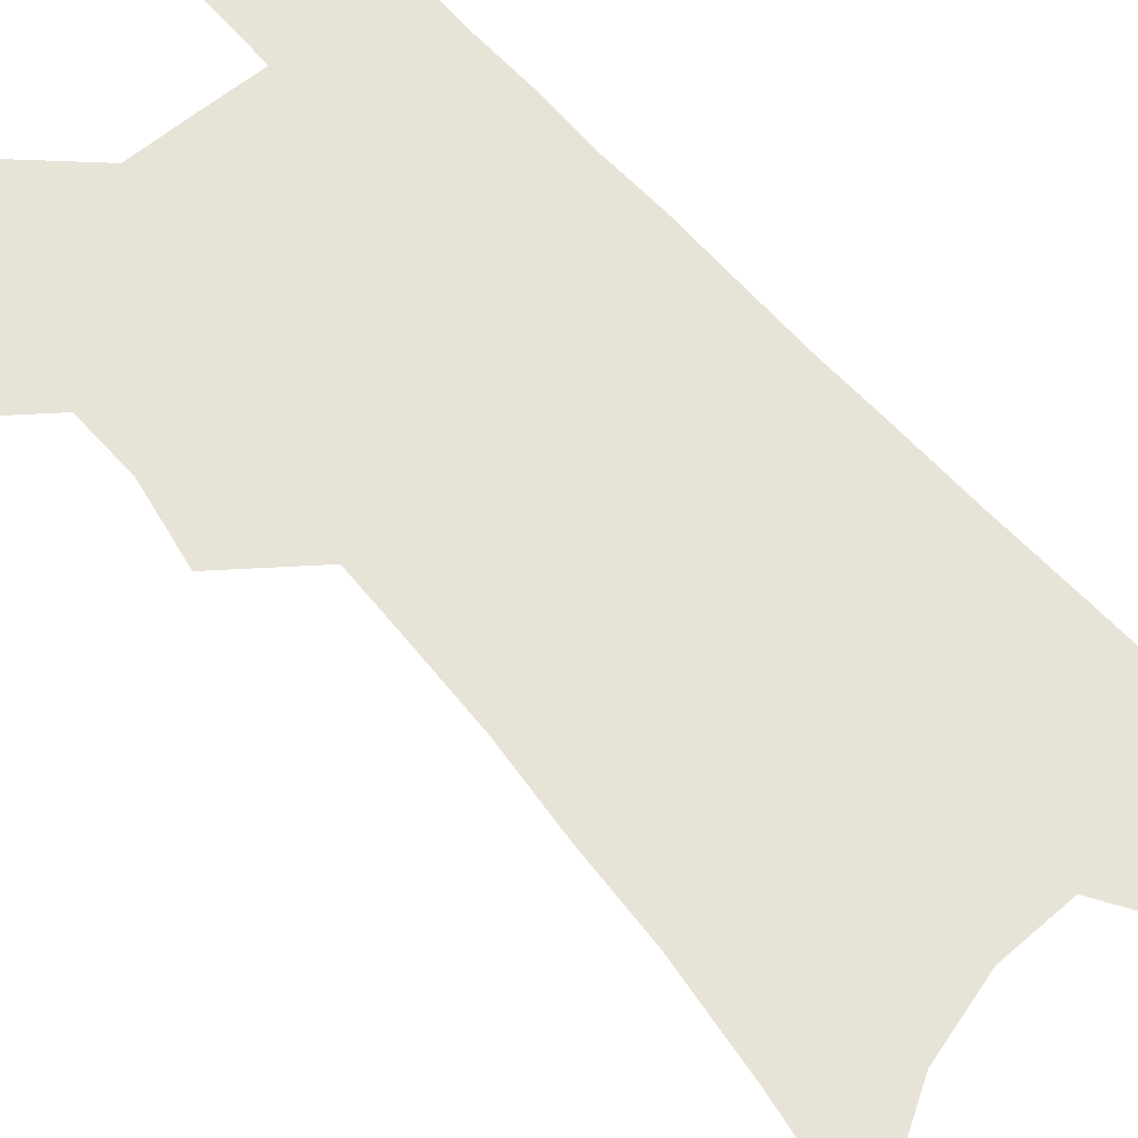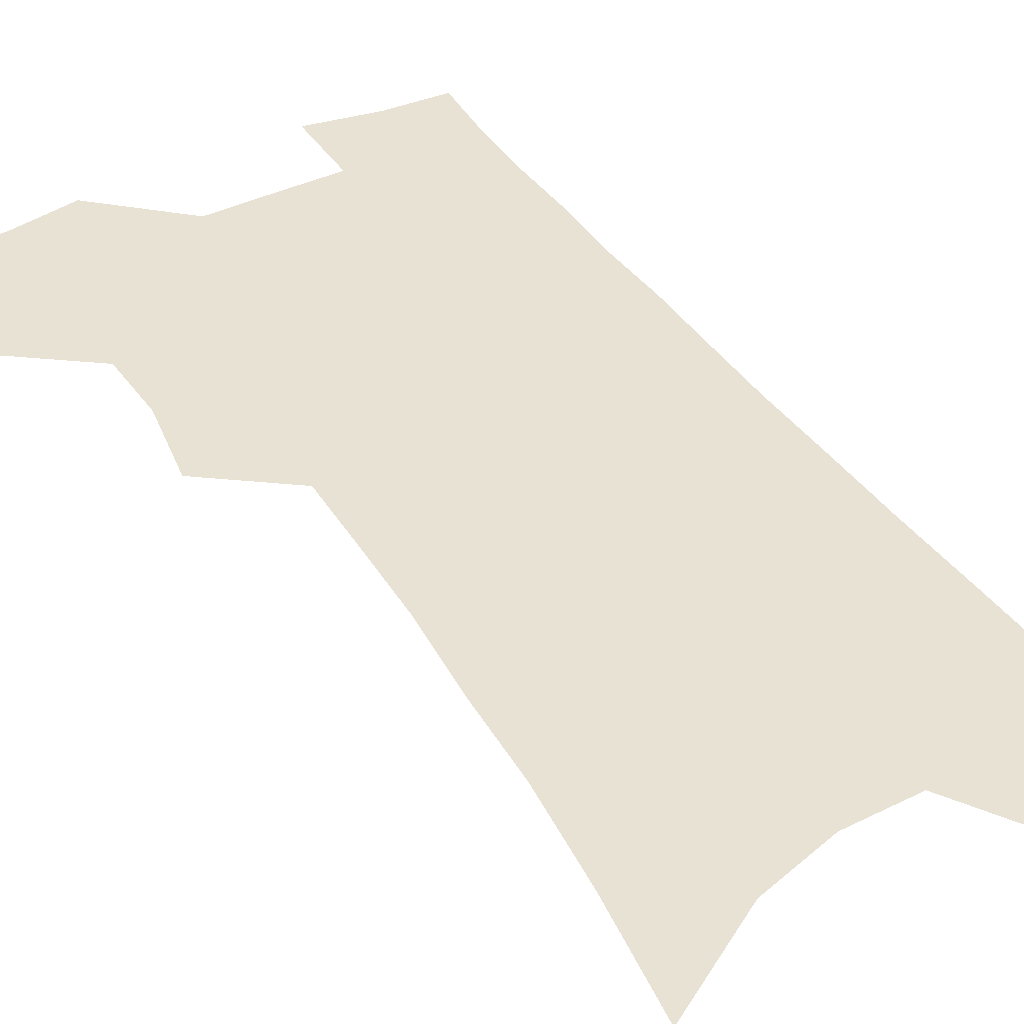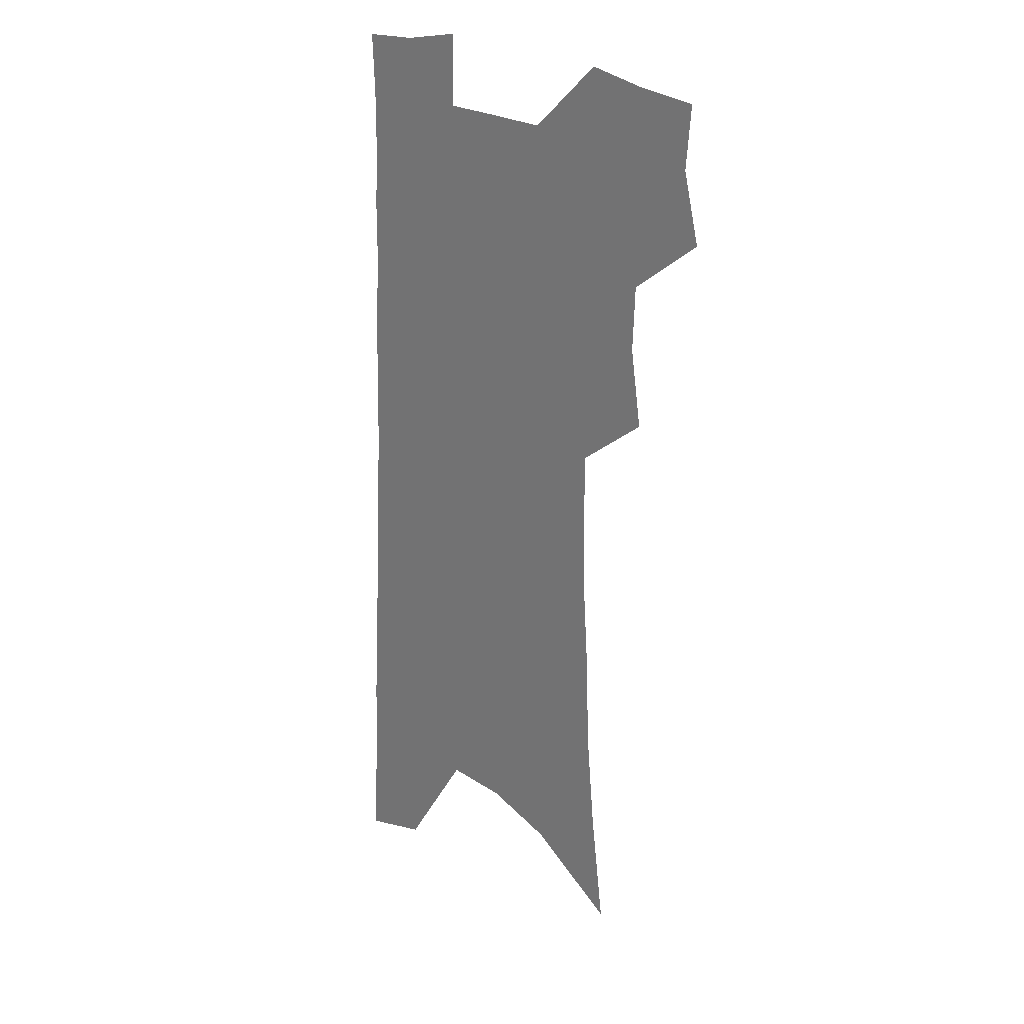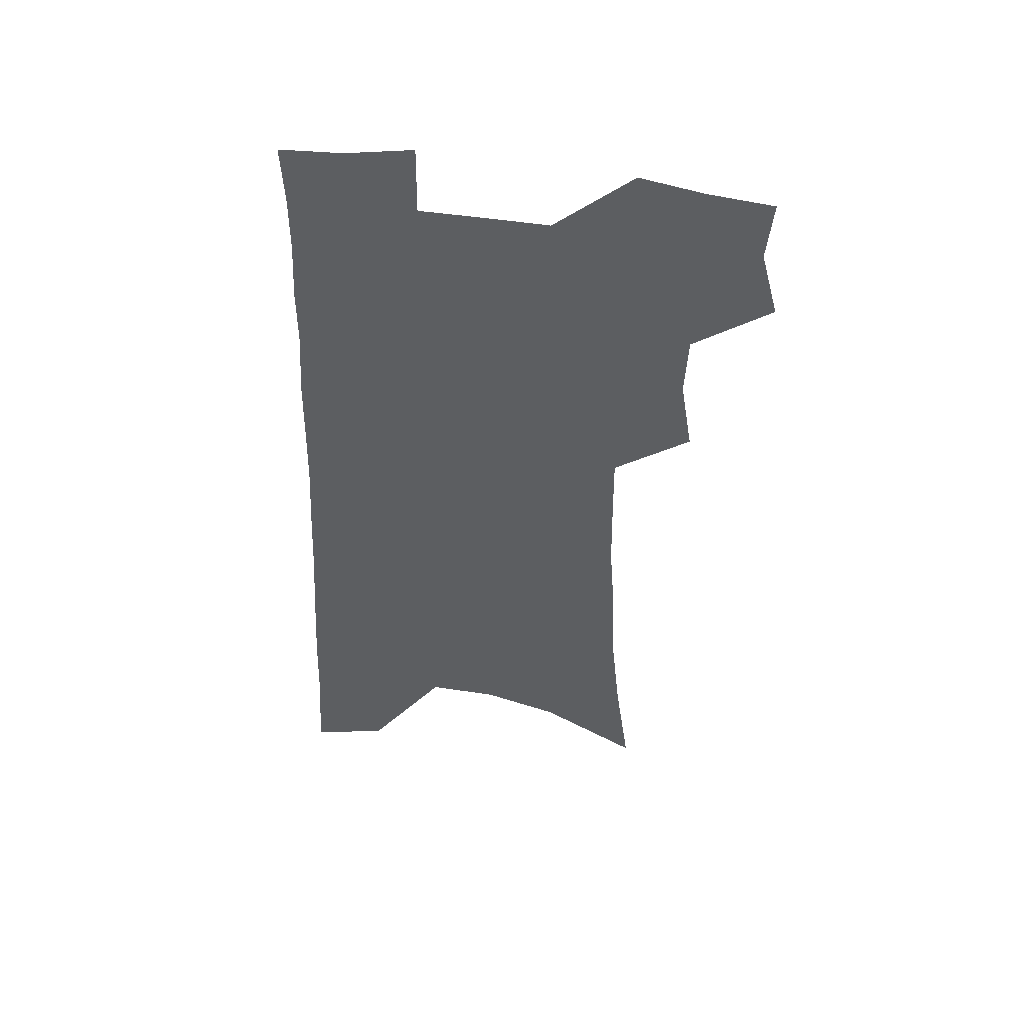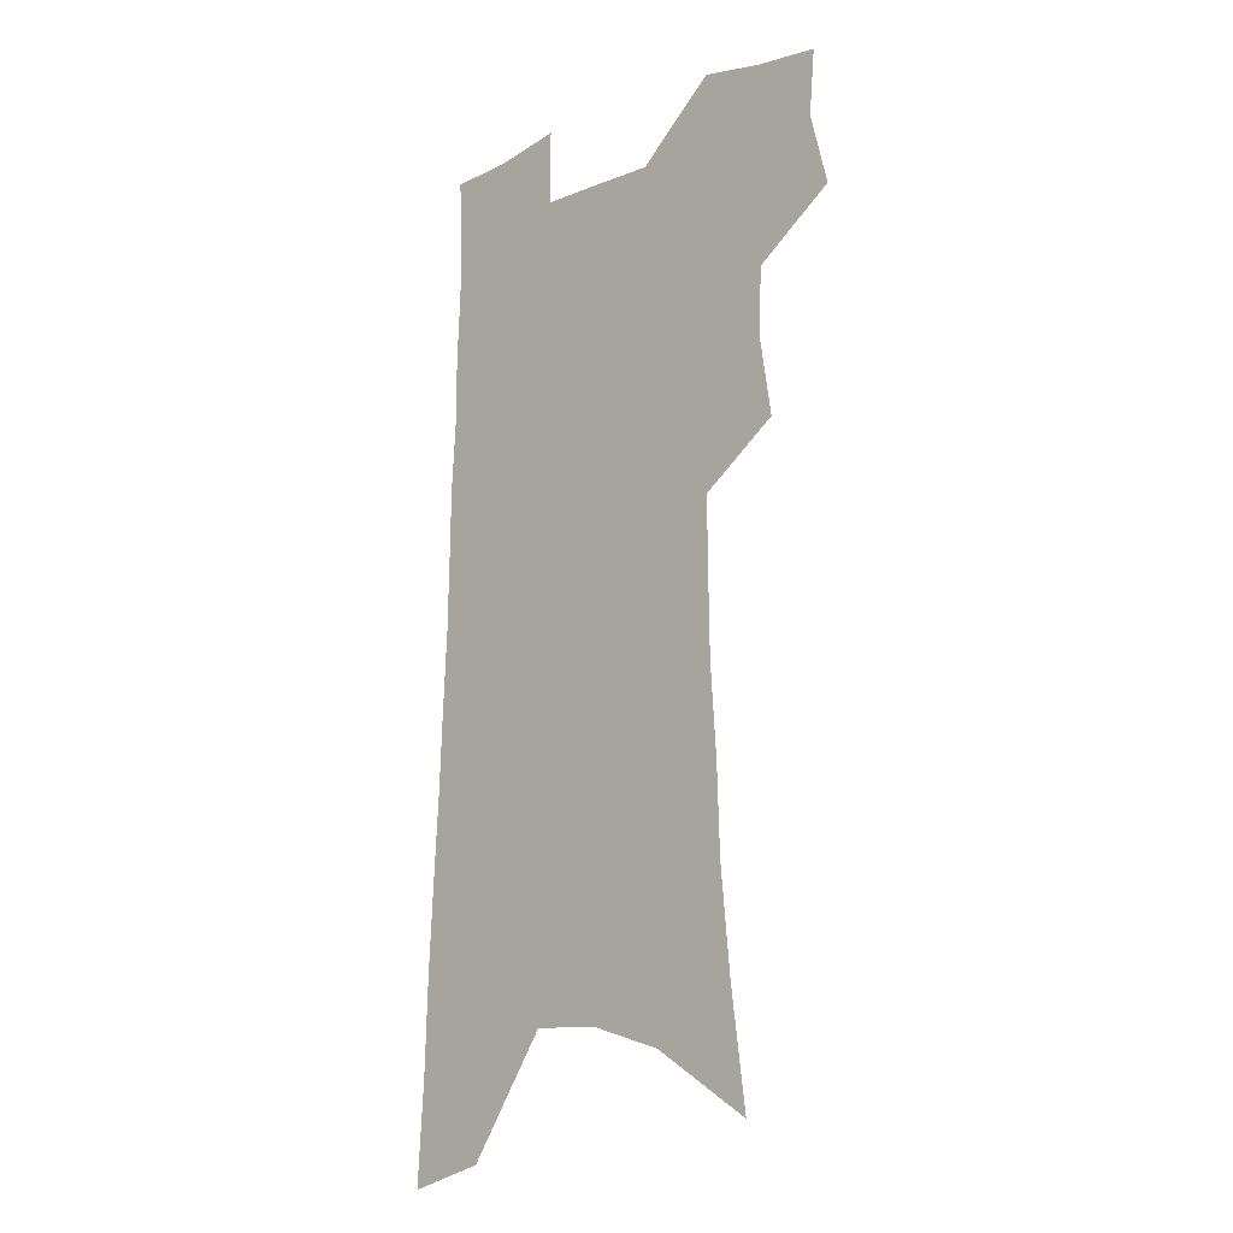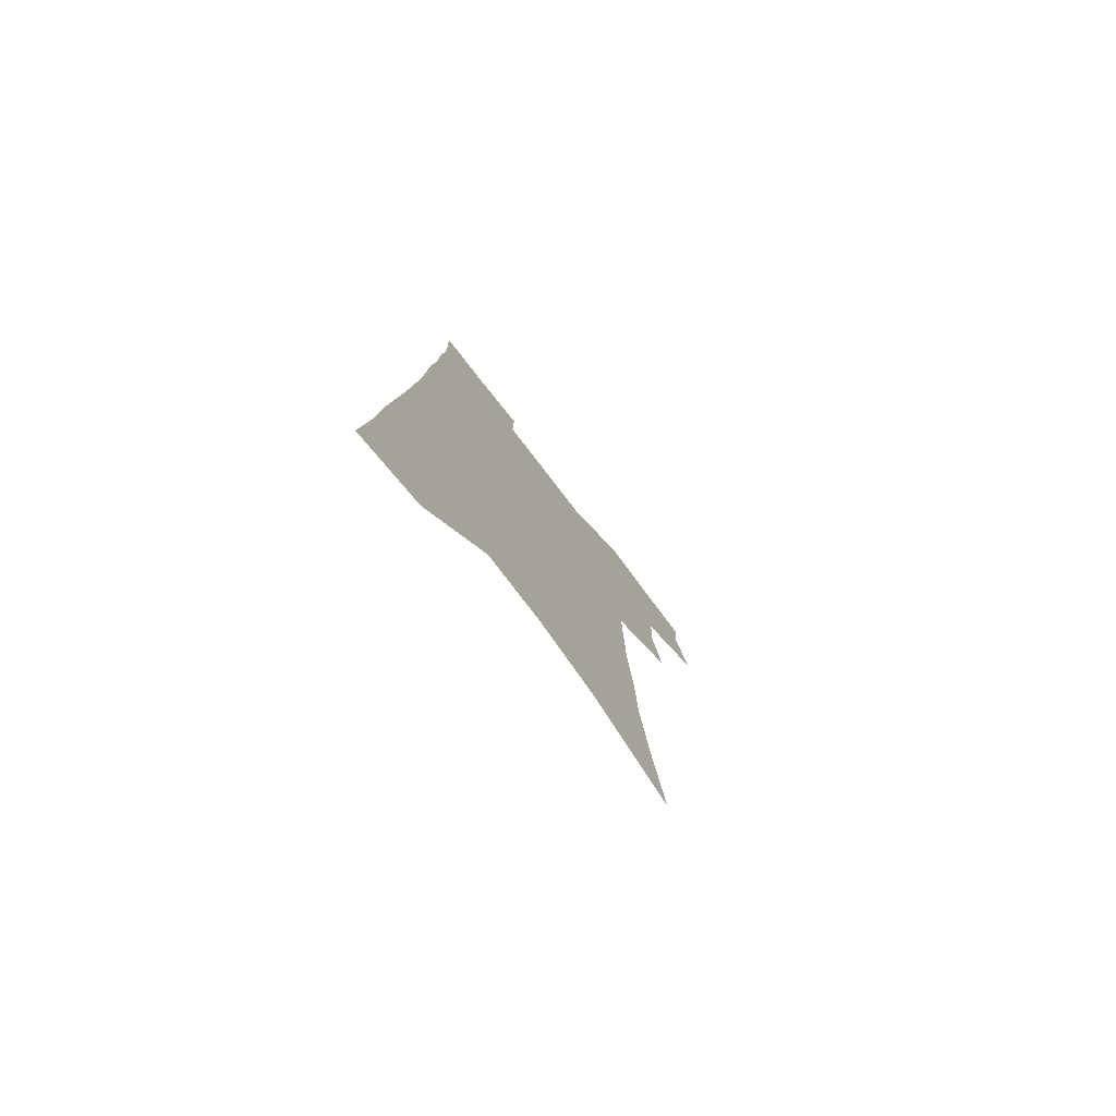
<metadata>
{"format":"obj","ext":"obj","renderer":"f3d","projection":"perspective","resolution":1024,"background":"white","views":[{"elev":62.0,"azim":-39.4,"up":"+Z"},{"elev":40.8,"azim":-29.5,"up":"+Z"},{"elev":23.0,"azim":-133.8,"up":"+Y"},{"elev":51.3,"azim":-171.6,"up":"+Y"},{"elev":-14.0,"azim":-137.2,"up":"+Y"},{"elev":-78.7,"azim":127.6,"up":"+Y"}]}
</metadata>
<code>
v 487.7 500.6 0
v 495 529.2 0
v 492.7 555 0
v 515.3 418.7 0
v 520.4 450.7 0
v 519.2 477.4 0
v 525 506.3 0
v 522.6 531.4 0
v 519.1 557.7 0
v 531.3 172.1 0
v 537.6 219.6 0
v 541.7 261.4 0
v 542.9 297.1 0
v 545.4 333.7 0
v 545.9 365.6 0
v 546.2 396 0
v 549.5 427.6 0
v 549.4 454.7 0
v 550.8 482 0
v 551.1 507.6 0
v 549 533.4 0
v 544.6 562.3 0
v 571.6 197.3 0
v 573 237.1 0
v 573.5 273.1 0
v 573.4 306.6 0
v 574.9 341.6 0
v 575.8 373.4 0
v 576.2 402.9 0
v 576.2 430.3 0
v 576.5 457.1 0
v 577.2 483.3 0
v 578 508.6 0
v 576.1 534 0
v 602.1 206.4 0
v 601.6 242.2 0
v 601.8 279.3 0
v 601.7 312.9 0
v 601.8 344.7 0
v 602.1 375.3 0
v 602.3 405.6 0
v 602.7 433.5 0
v 602.9 459.5 0
v 602.7 484.3 0
v 602.7 509.3 0
v 602 534.5 0
v 630.5 207.4 0
v 629.5 246.1 0
v 628.8 281 0
v 628.3 314 0
v 627.8 346 0
v 628.1 373.7 0
v 627.5 406 0
v 627.6 433 0
v 627.3 459.7 0
v 627.8 484.2 0
v 627.7 509.8 0
v 627.6 534.7 0
v 627.3 565 0
v 662.7 158.6 0
v 659.8 202.3 0
v 658 241.1 0
v 656.4 277.4 0
v 655.9 310 0
v 654.1 343.9 0
v 654.2 373 0
v 654.8 401.3 0
v 653 431.4 0
v 653.3 457.7 0
v 653.2 483.6 0
v 652.5 509.6 0
v 653 534.3 0
v 654.8 559.9 0
v 694.6 149.7 0
v 691.9 191.6 0
v 690.6 229.1 0
v 688.6 266 0
v 686.5 301.4 0
v 685 334.8 0
v 683.3 366.9 0
v 682.7 396.9 0
v 682.2 425.9 0
v 680.3 455.2 0
v 680.3 481.6 0
v 678.9 508.3 0
v 678.9 533.6 0
v 680.1 558.5 0
f 6 7 1
f 1 7 2
f 7 8 2
f 2 8 3
f 8 9 3
f 16 17 4
f 4 17 5
f 17 18 5
f 5 18 6
f 18 19 6
f 6 19 7
f 19 20 7
f 7 20 8
f 20 21 8
f 8 21 9
f 21 22 9
f 10 23 11
f 23 24 11
f 11 24 12
f 24 25 12
f 12 25 13
f 25 26 13
f 13 26 14
f 26 27 14
f 14 27 15
f 27 28 15
f 15 28 16
f 28 29 16
f 16 29 17
f 29 30 17
f 17 30 18
f 30 31 18
f 18 31 19
f 31 32 19
f 19 32 20
f 32 33 20
f 20 33 21
f 33 34 21
f 21 34 22
f 23 35 24
f 35 36 24
f 24 36 25
f 36 37 25
f 25 37 26
f 37 38 26
f 26 38 27
f 38 39 27
f 27 39 28
f 39 40 28
f 28 40 29
f 40 41 29
f 29 41 30
f 41 42 30
f 30 42 31
f 42 43 31
f 31 43 32
f 43 44 32
f 32 44 33
f 44 45 33
f 33 45 34
f 45 46 34
f 35 47 36
f 47 48 36
f 36 48 37
f 48 49 37
f 37 49 38
f 49 50 38
f 38 50 39
f 50 51 39
f 39 51 40
f 51 52 40
f 40 52 41
f 52 53 41
f 41 53 42
f 53 54 42
f 42 54 43
f 54 55 43
f 43 55 44
f 55 56 44
f 44 56 45
f 56 57 45
f 45 57 46
f 57 58 46
f 60 61 47
f 47 61 48
f 61 62 48
f 48 62 49
f 62 63 49
f 49 63 50
f 63 64 50
f 50 64 51
f 64 65 51
f 51 65 52
f 65 66 52
f 52 66 53
f 66 67 53
f 53 67 54
f 67 68 54
f 54 68 55
f 68 69 55
f 55 69 56
f 69 70 56
f 56 70 57
f 70 71 57
f 57 71 58
f 71 72 58
f 58 72 59
f 72 73 59
f 60 74 61
f 74 75 61
f 61 75 62
f 75 76 62
f 62 76 63
f 76 77 63
f 63 77 64
f 77 78 64
f 64 78 65
f 78 79 65
f 65 79 66
f 79 80 66
f 66 80 67
f 80 81 67
f 67 81 68
f 81 82 68
f 68 82 69
f 82 83 69
f 69 83 70
f 83 84 70
f 70 84 71
f 84 85 71
f 71 85 72
f 85 86 72
f 72 86 73
f 86 87 73

</code>
